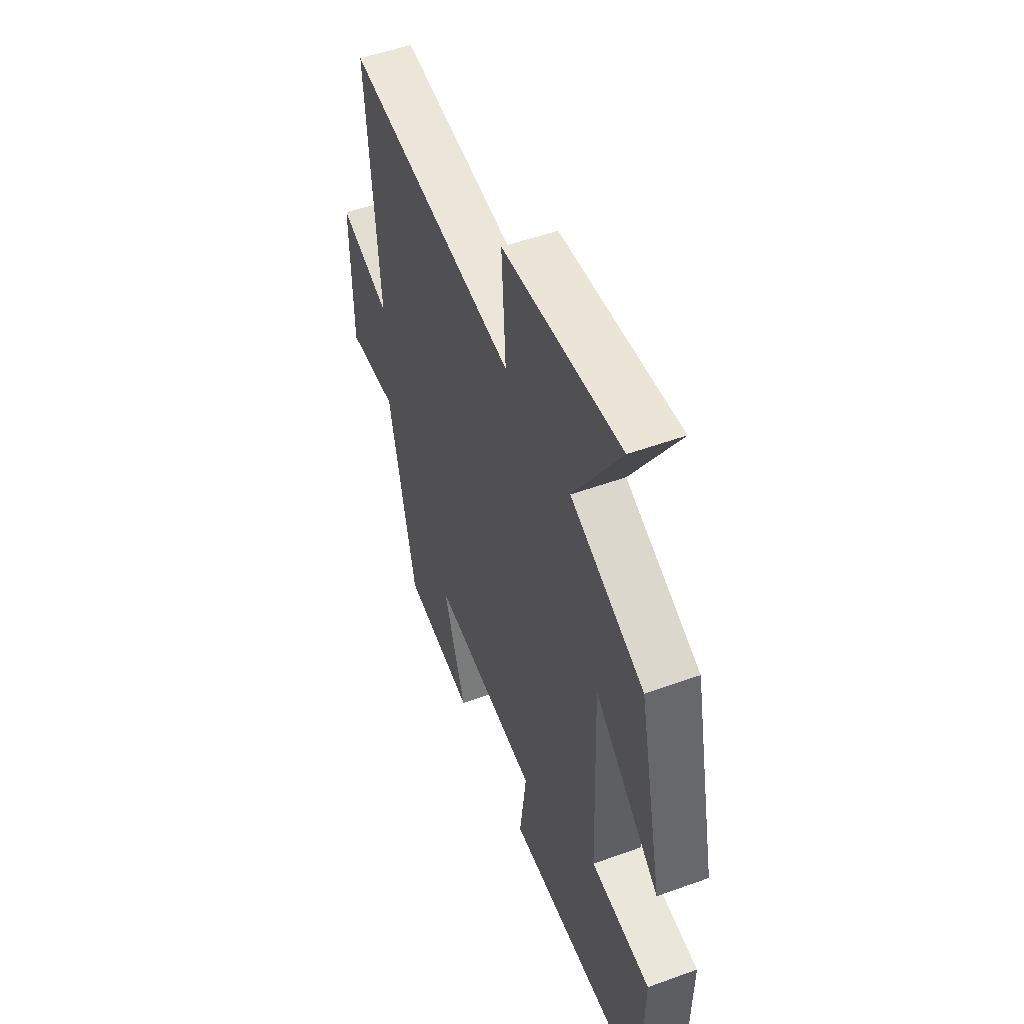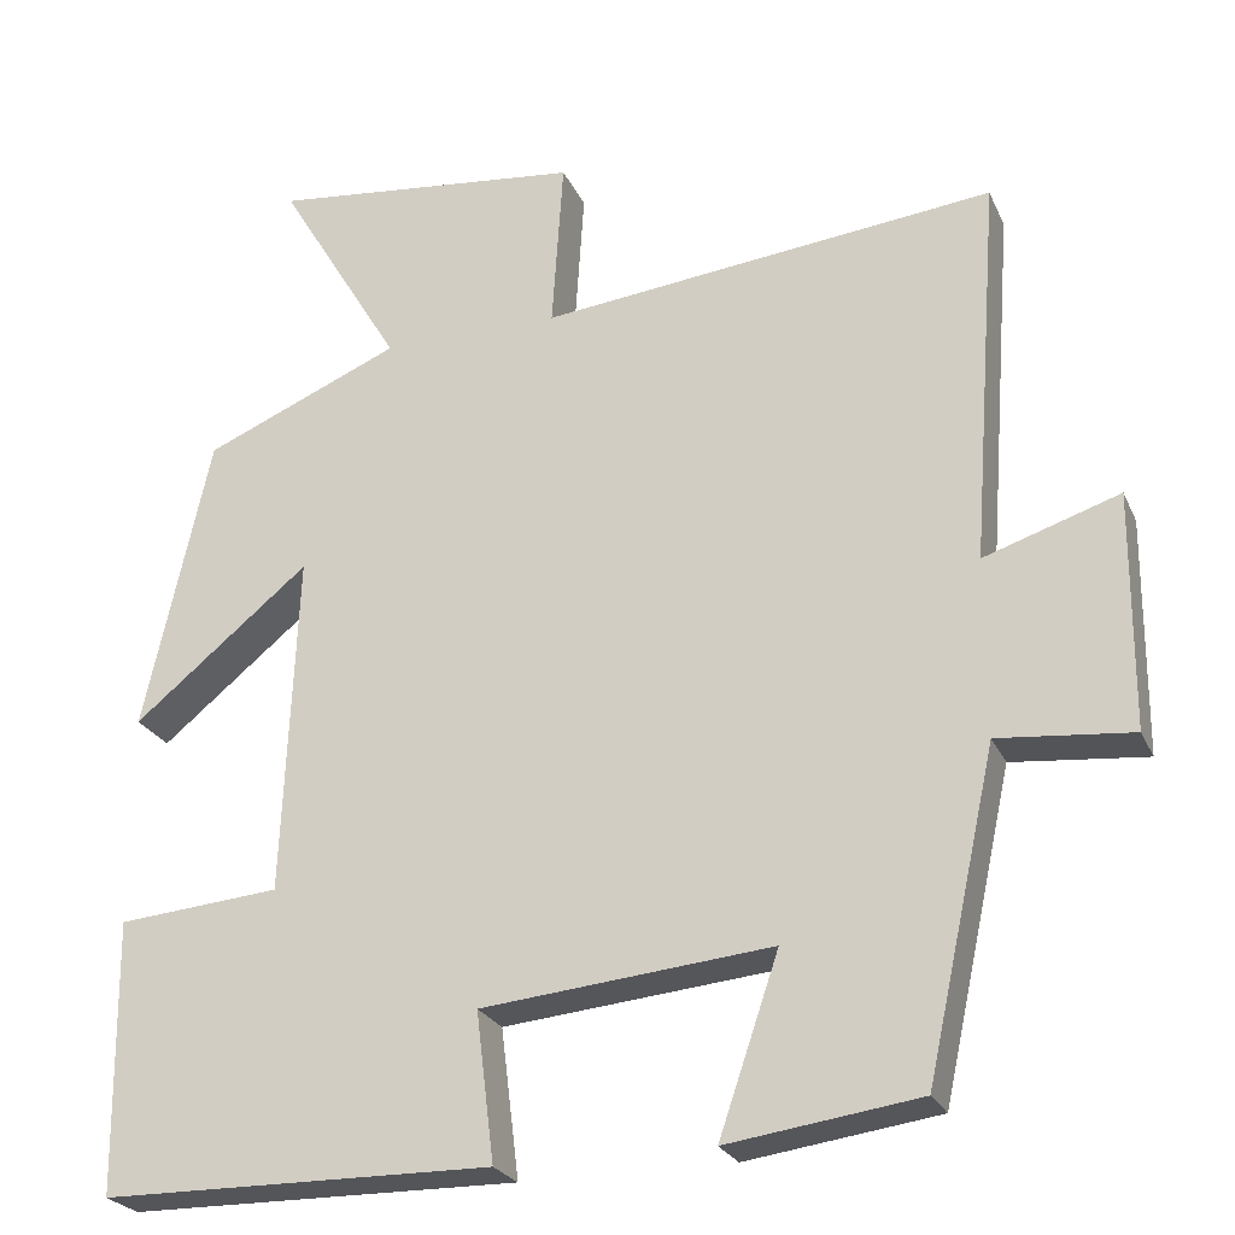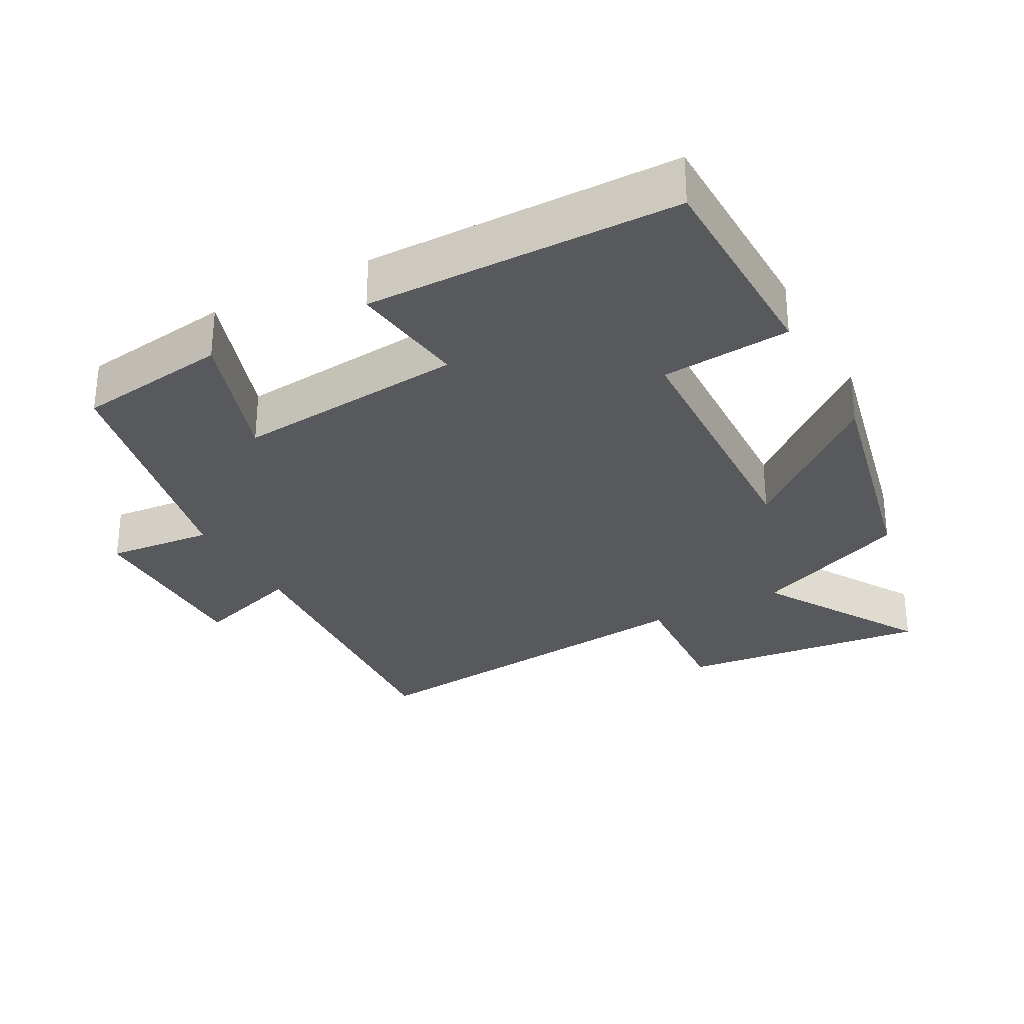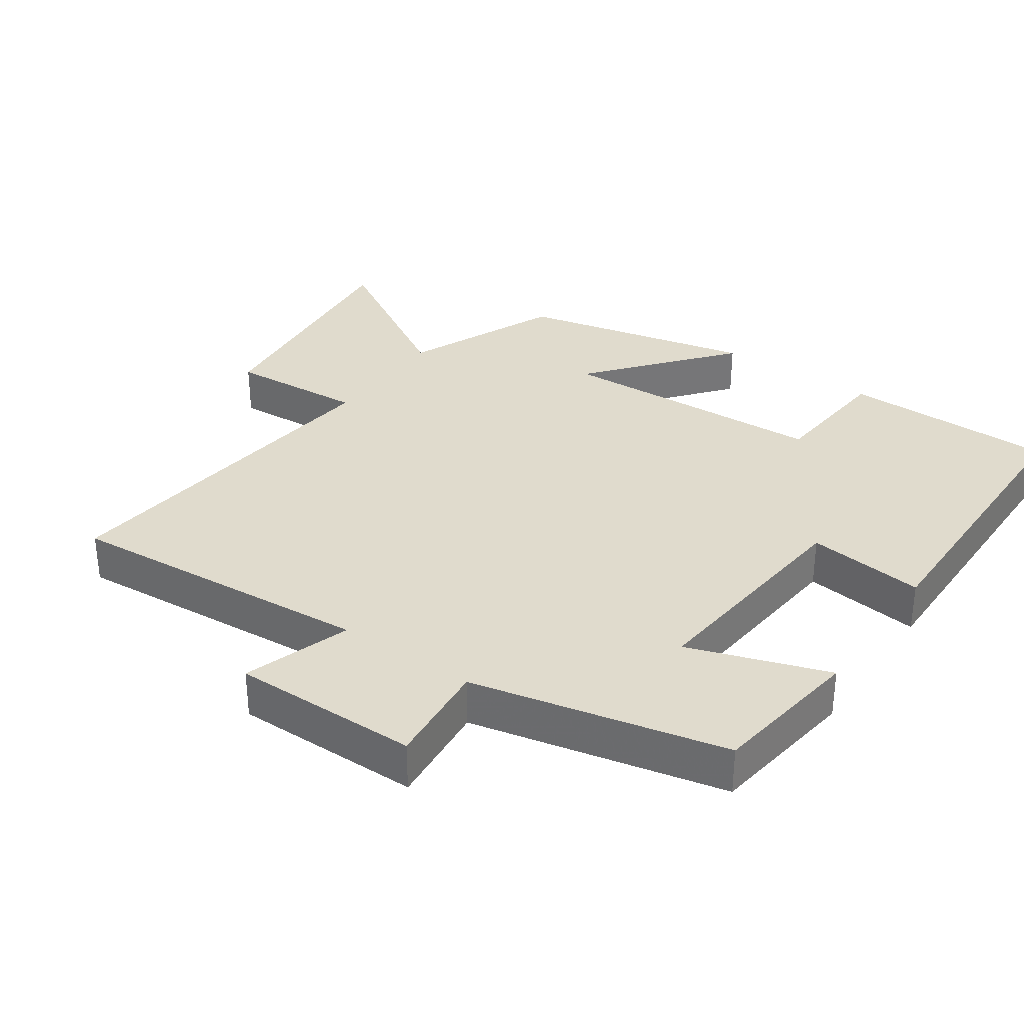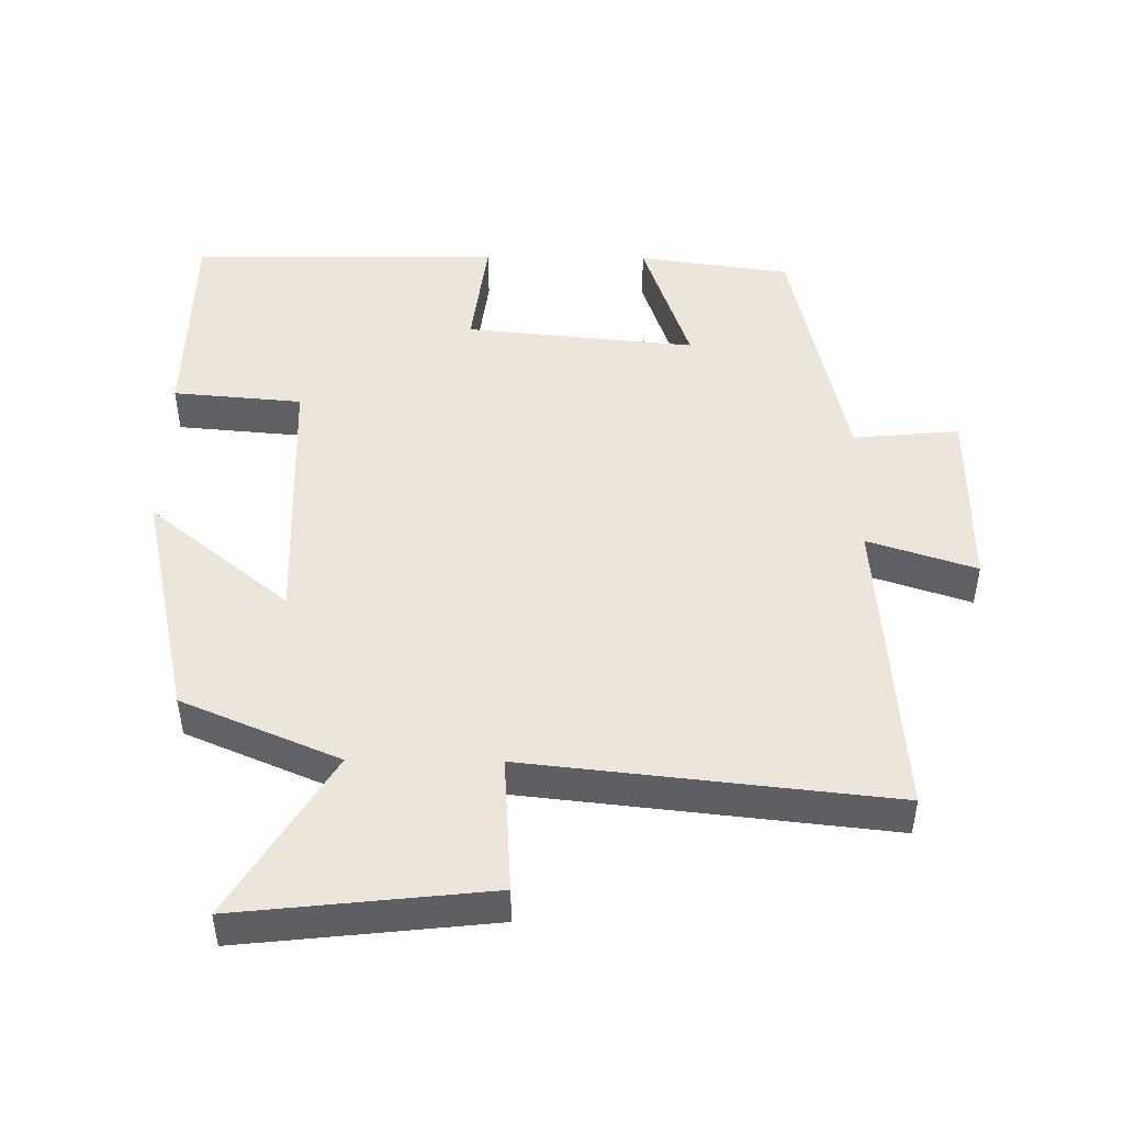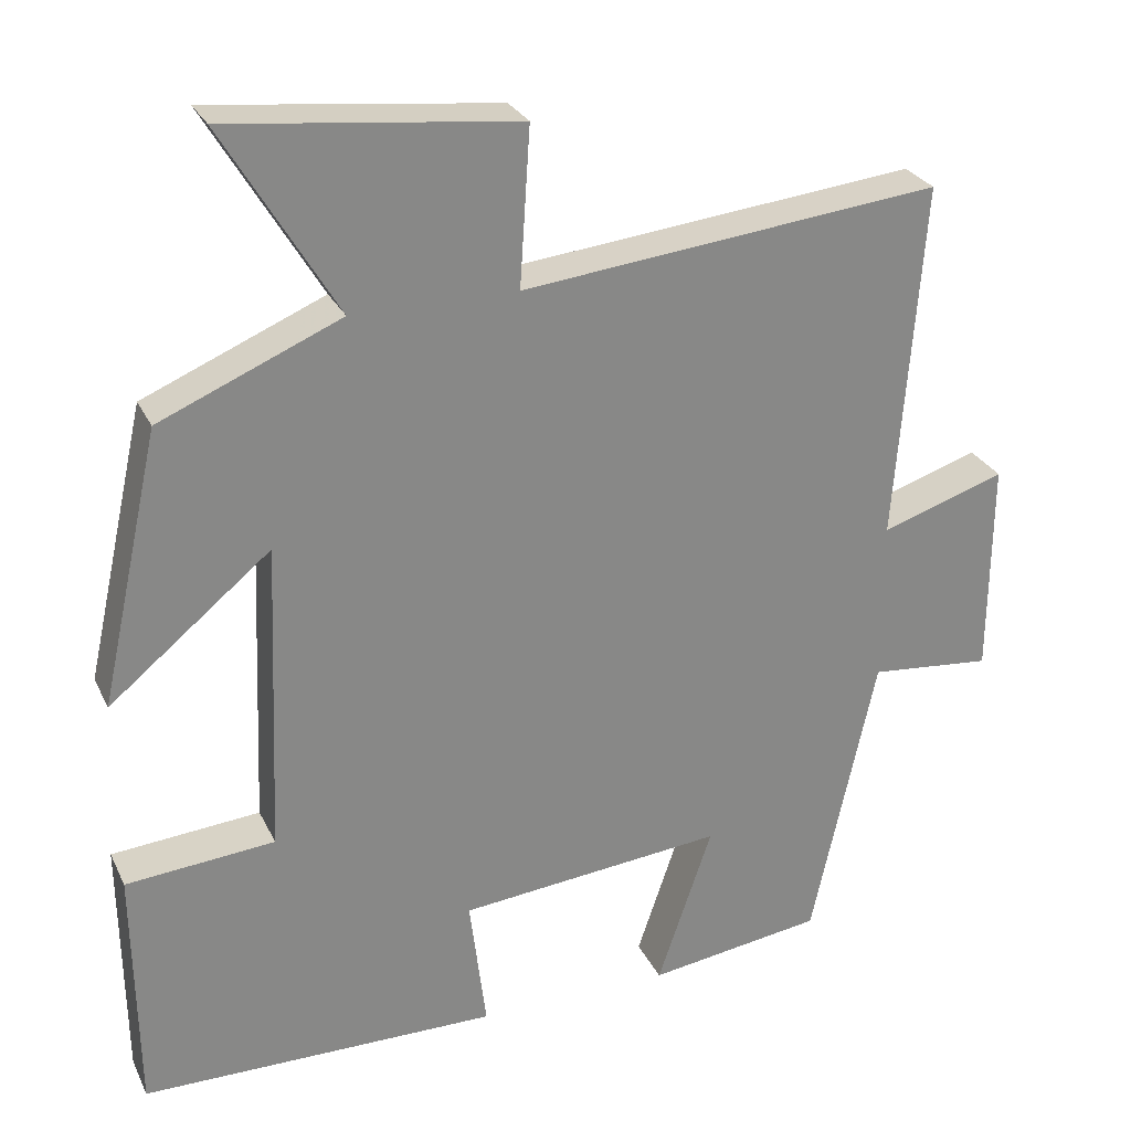
<metadata>
{"format":"obj","ext":"obj","renderer":"f3d","projection":"perspective","resolution":1024,"background":"white","views":[{"elev":52.3,"azim":-111.3,"up":"+Z"},{"elev":-24.8,"azim":20.0,"up":"+Z"},{"elev":-29.6,"azim":-151.4,"up":"+Y"},{"elev":33.2,"azim":124.8,"up":"+Y"},{"elev":47.4,"azim":0.7,"up":"+Y"},{"elev":27.4,"azim":-21.5,"up":"+Z"}]}
</metadata>
<code>
v 0.419 0.07 -0.469
v 0.198 0.07 -0.5
v 0.267 0.07 -0.297
v -0.067 0.07 -0.329
v -0.046 0.07 -0.5
v -0.496 0.07 -0.495
v -0.5 0.07 -0.182
v -0.313 0.07 -0.166
v -0.297 0.07 0.228
v -0.5 0.07 0.062
v -0.424 0.07 0.404
v -0.197 0.07 0.5
v -0.34 0.07 0.738
v 0.022 0.07 0.698
v 0.009 0.07 0.5
v 0.534 0.07 0.556
v 0.5 0.07 0.106
v 0.656 0.07 0.157
v 0.654 0.07 -0.115
v 0.5 0.07 -0.1
v 0.419 0 -0.469
v 0.198 0 -0.5
v 0.267 0 -0.297
v -0.067 0 -0.329
v -0.046 0 -0.5
v -0.496 0 -0.495
v -0.5 0 -0.182
v -0.313 0 -0.166
v -0.297 0 0.228
v -0.5 0 0.062
v -0.424 0 0.404
v -0.197 0 0.5
v -0.34 0 0.738
v 0.022 0 0.698
v 0.009 0 0.5
v 0.534 0 0.556
v 0.5 0 0.106
v 0.656 0 0.157
v 0.654 0 -0.115
v 0.5 0 -0.1
f 17 18 19 20
f 17 20 1 2
f 15 16 17
f 12 13 14 15
f 9 10 11 12
f 8 9 12 15
f 5 6 7 8
f 4 5 8
f 3 4 8 15
f 17 2 3
f 3 15 17
f 40 39 38 37
f 22 21 40 37
f 37 36 35
f 35 34 33 32
f 32 31 30 29
f 35 32 29 28
f 28 27 26 25
f 28 25 24
f 35 28 24 23
f 23 22 37
f 37 35 23
f 1 21 22 2
f 2 22 23 3
f 3 23 24 4
f 4 24 25 5
f 5 25 26 6
f 6 26 27 7
f 7 27 28 8
f 8 28 29 9
f 9 29 30 10
f 10 30 31 11
f 11 31 32 12
f 12 32 33 13
f 13 33 34 14
f 14 34 35 15
f 15 35 36 16
f 16 36 37 17
f 17 37 38 18
f 18 38 39 19
f 19 39 40 20
f 20 40 21 1

</code>
